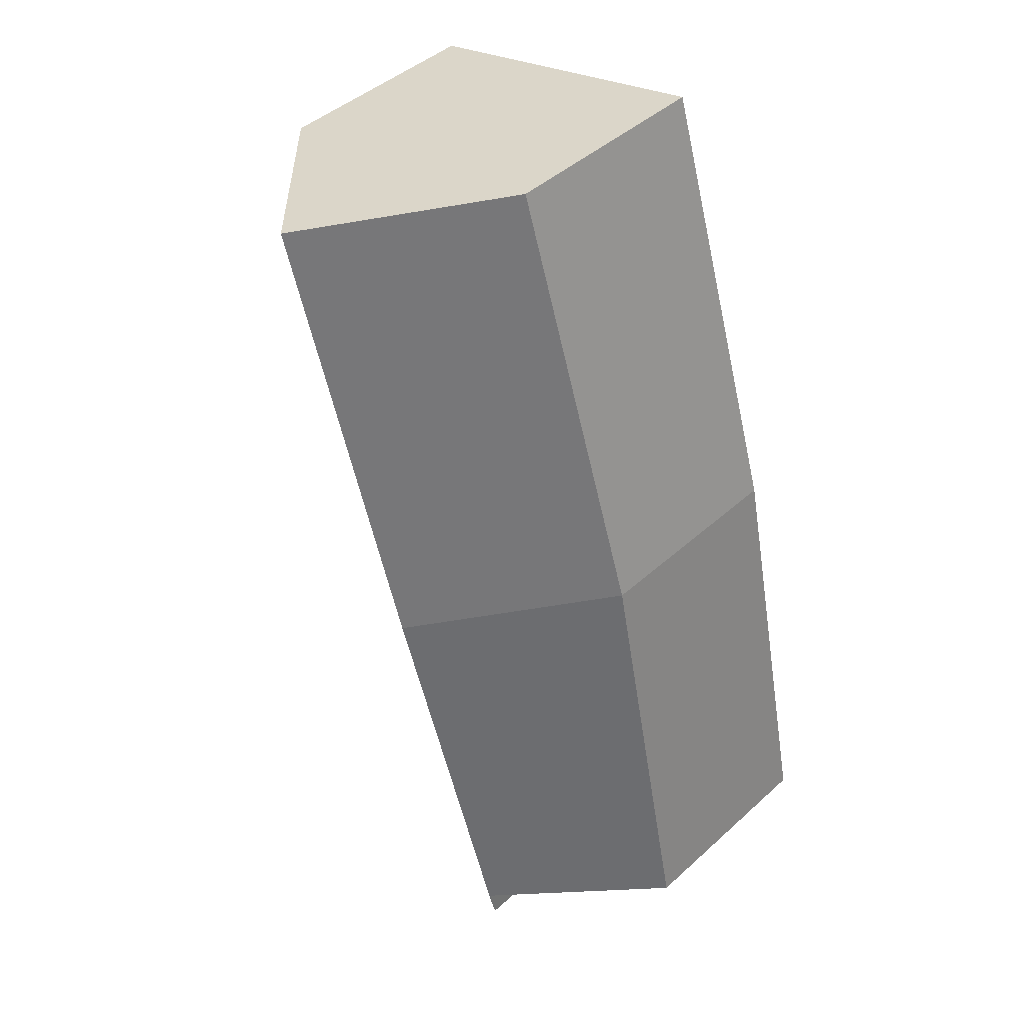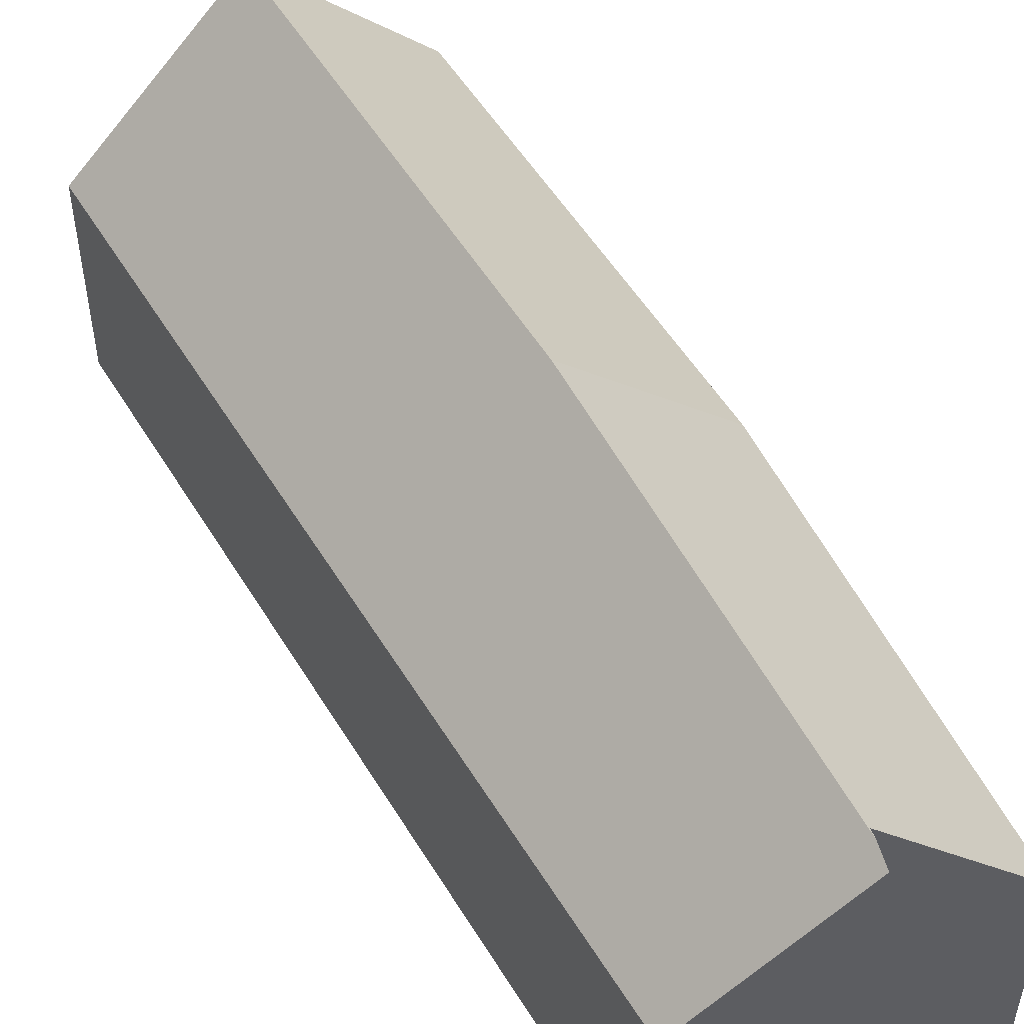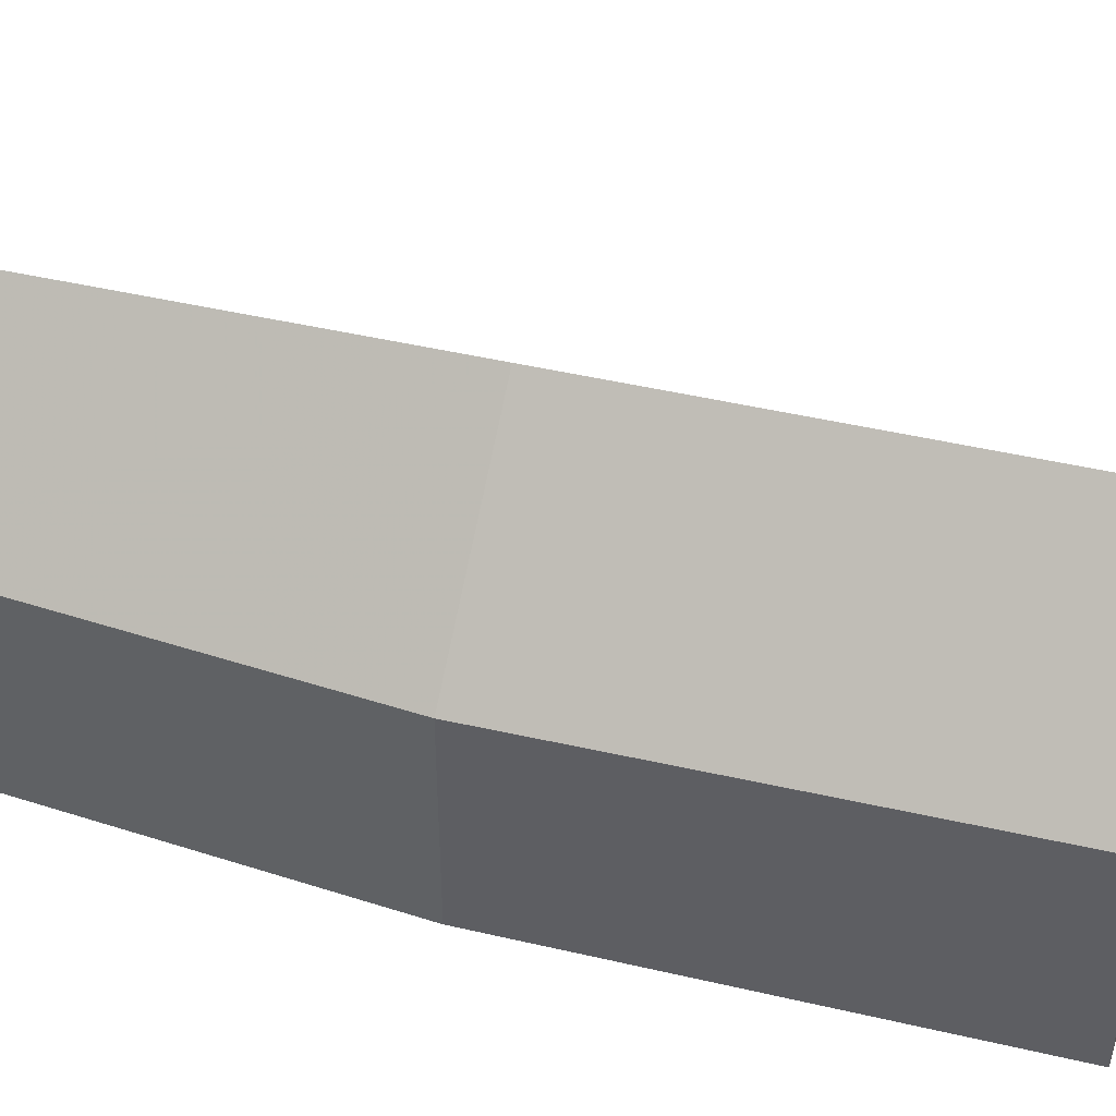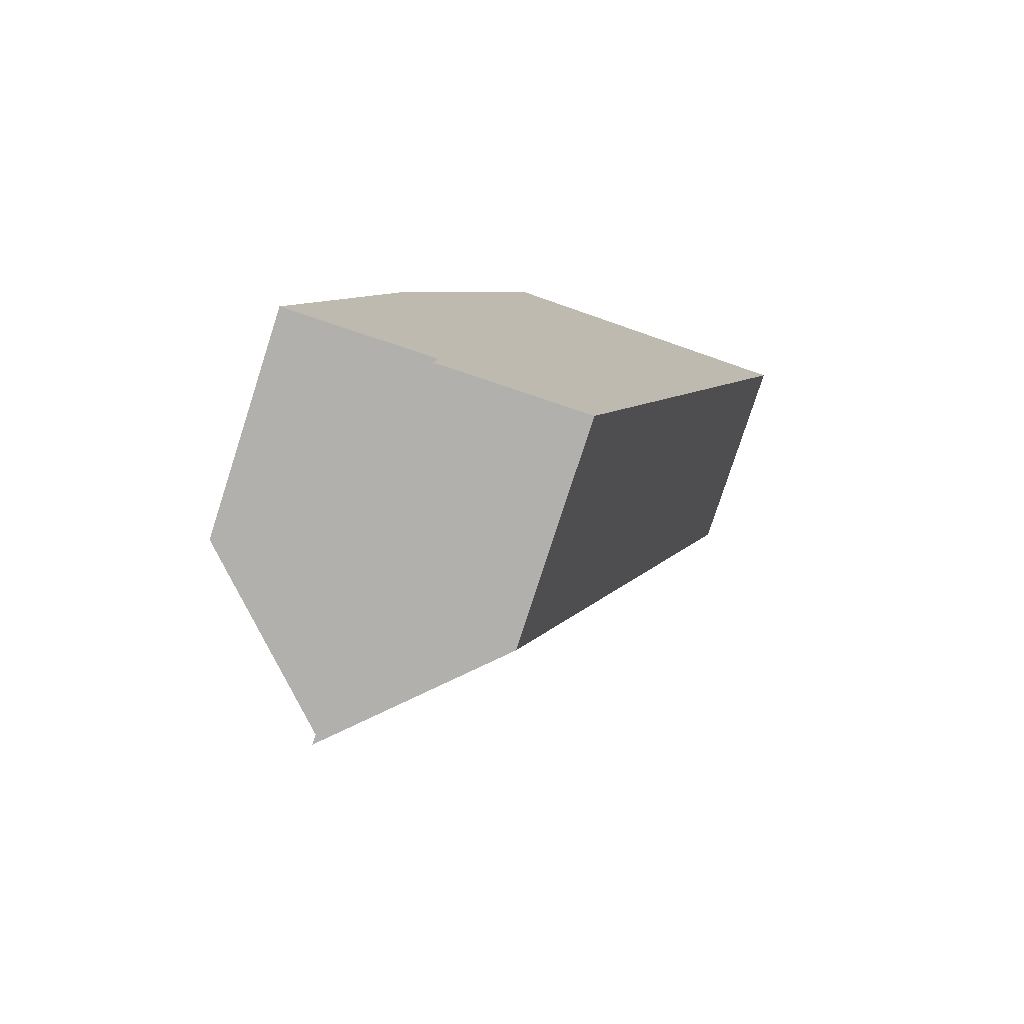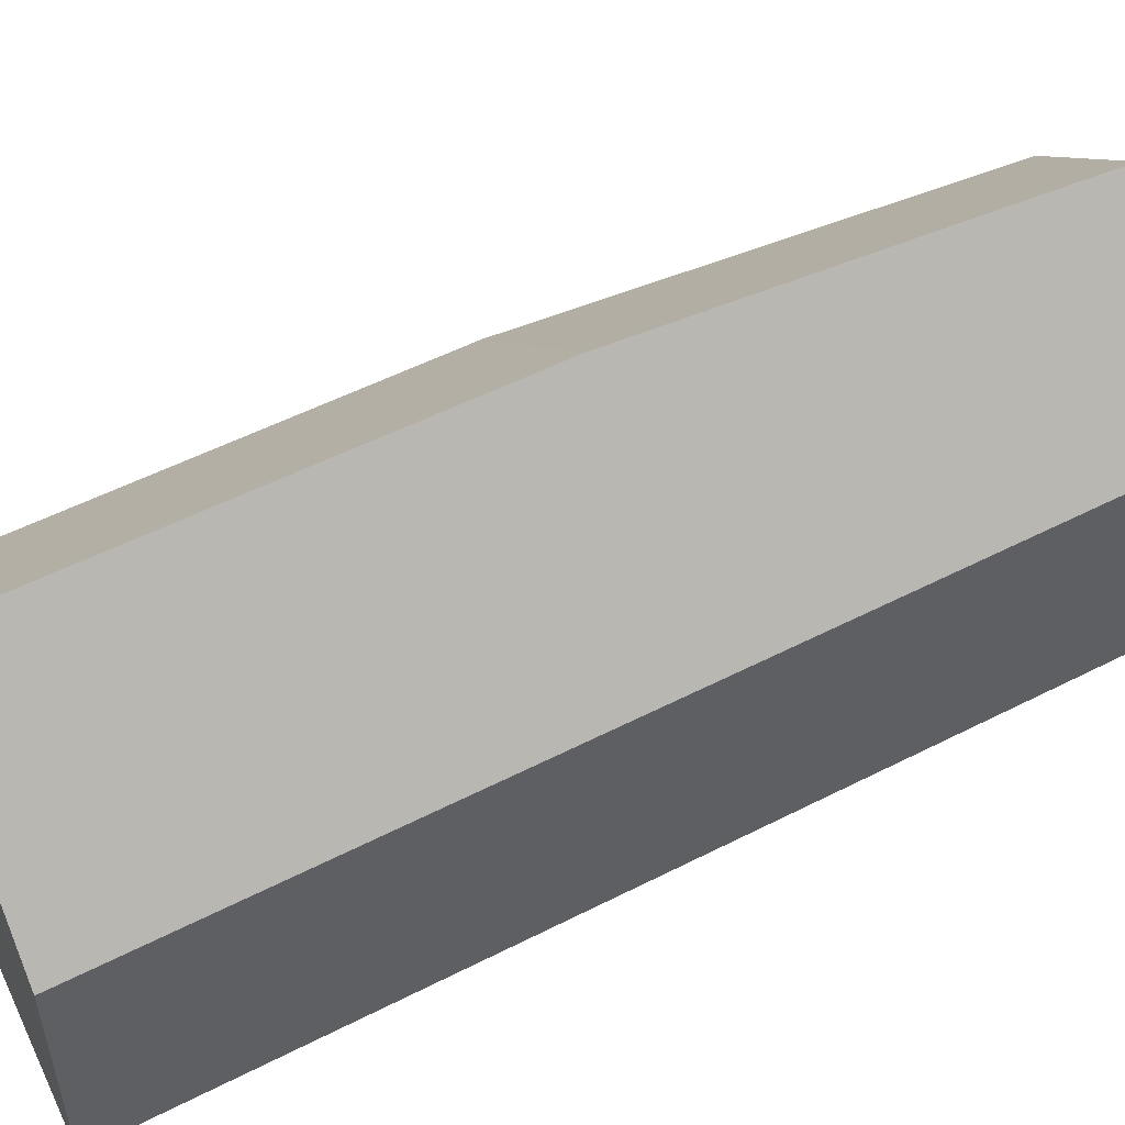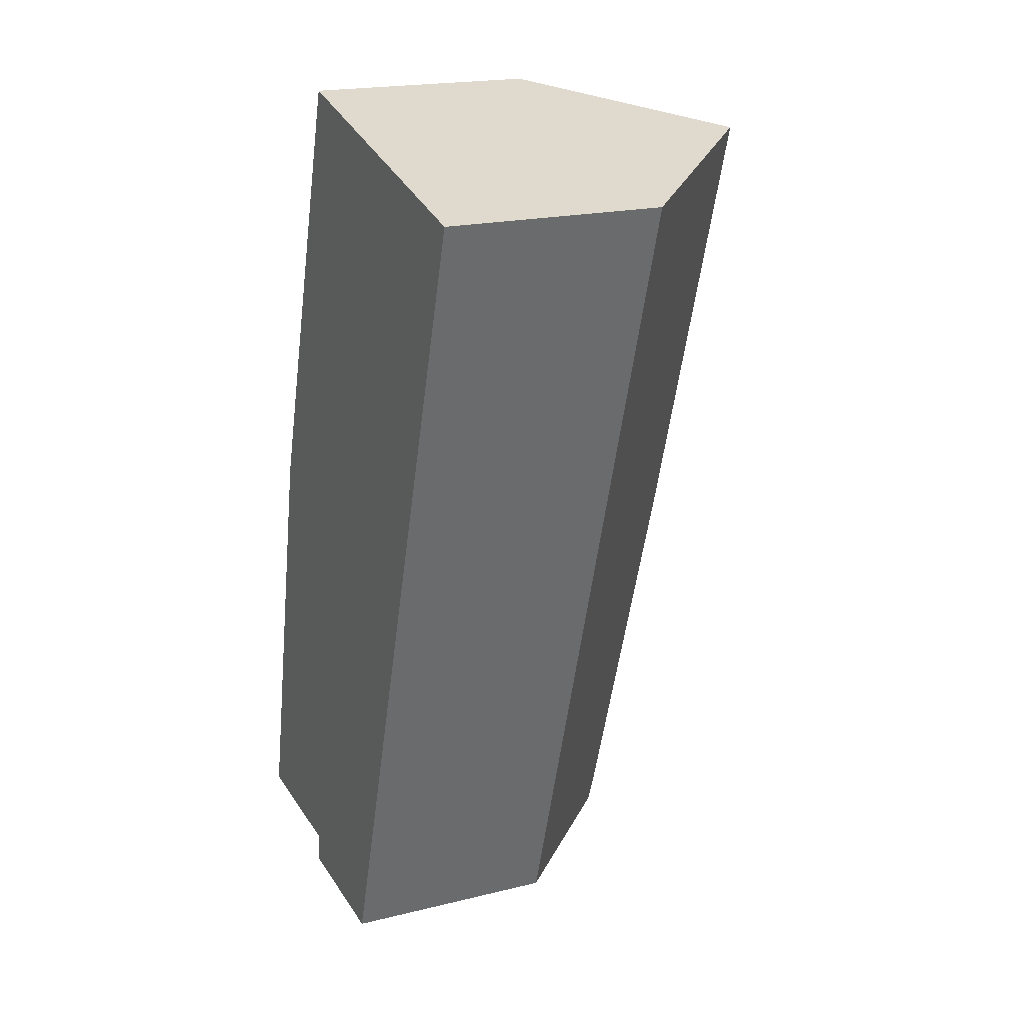
<metadata>
{"format":"obj","ext":"obj","renderer":"f3d","projection":"perspective","resolution":1024,"background":"white","views":[{"elev":44.6,"azim":-136.2,"up":"+Z"},{"elev":52.4,"azim":166.8,"up":"+Y"},{"elev":46.5,"azim":-57.8,"up":"+Y"},{"elev":-78.3,"azim":-17.9,"up":"+Z"},{"elev":54.0,"azim":78.7,"up":"+Y"},{"elev":19.5,"azim":65.2,"up":"+Z"}]}
</metadata>
<code>
v 0.9783 -0.06525 5.133
v 1.003 -0.04044 5.131
v 1.003 -0.1029 5.131
v 0.9783 -0.1029 5.133
v 0.9942 -0.06538 5.207
v 0.9942 -0.1029 5.207
v 1.018 -0.0647 5.283
v 1.018 -0.1029 5.283
v 1.045 -0.03668 5.276
v 1.022 -0.03701 5.2
v 1.003 -0.04026 5.129
v 1.003 -0.04026 5.129
v 1.003 -0.04105 5.126
v 1.003 -0.1029 5.126
v 1.003 -0.1029 5.131
v 1.003 -0.04044 5.131
v 1.003 -0.04105 5.126
v 1.028 -0.06538 5.124
v 1.028 -0.1029 5.124
v 1.003 -0.1029 5.126
v 0.9942 -0.1029 5.207
v 0.9783 -0.1029 5.133
v 1.003 -0.1029 5.131
v 1.018 -0.1029 5.283
v 1.003 -0.1029 5.126
v 1.028 -0.1029 5.124
v 1.073 -0.1029 5.269
v 1.045 -0.03668 5.276
v 1.018 -0.0647 5.283
v 1.018 -0.1029 5.283
v 1.073 -0.1029 5.269
v 1.073 -0.06538 5.269
v 1.028 -0.06538 5.124
v 1.073 -0.06538 5.269
v 1.073 -0.1029 5.269
v 1.028 -0.1029 5.124
f 1 2 3
f 1 3 4
f 5 1 4
f 5 4 6
f 7 5 6
f 7 6 8
f 7 9 10
f 7 10 5
f 10 11 2
f 1 10 2
f 1 5 10
f 12 13 14
f 12 14 15
f 12 15 16
f 17 18 19
f 17 19 20
f 21 22 23
f 24 21 23
f 24 23 25
f 24 25 26
f 27 24 26
f 28 29 30
f 28 30 31
f 28 31 32
f 32 18 13
f 32 13 11
f 32 11 10
f 32 10 9
f 33 34 35
f 33 35 36

</code>
